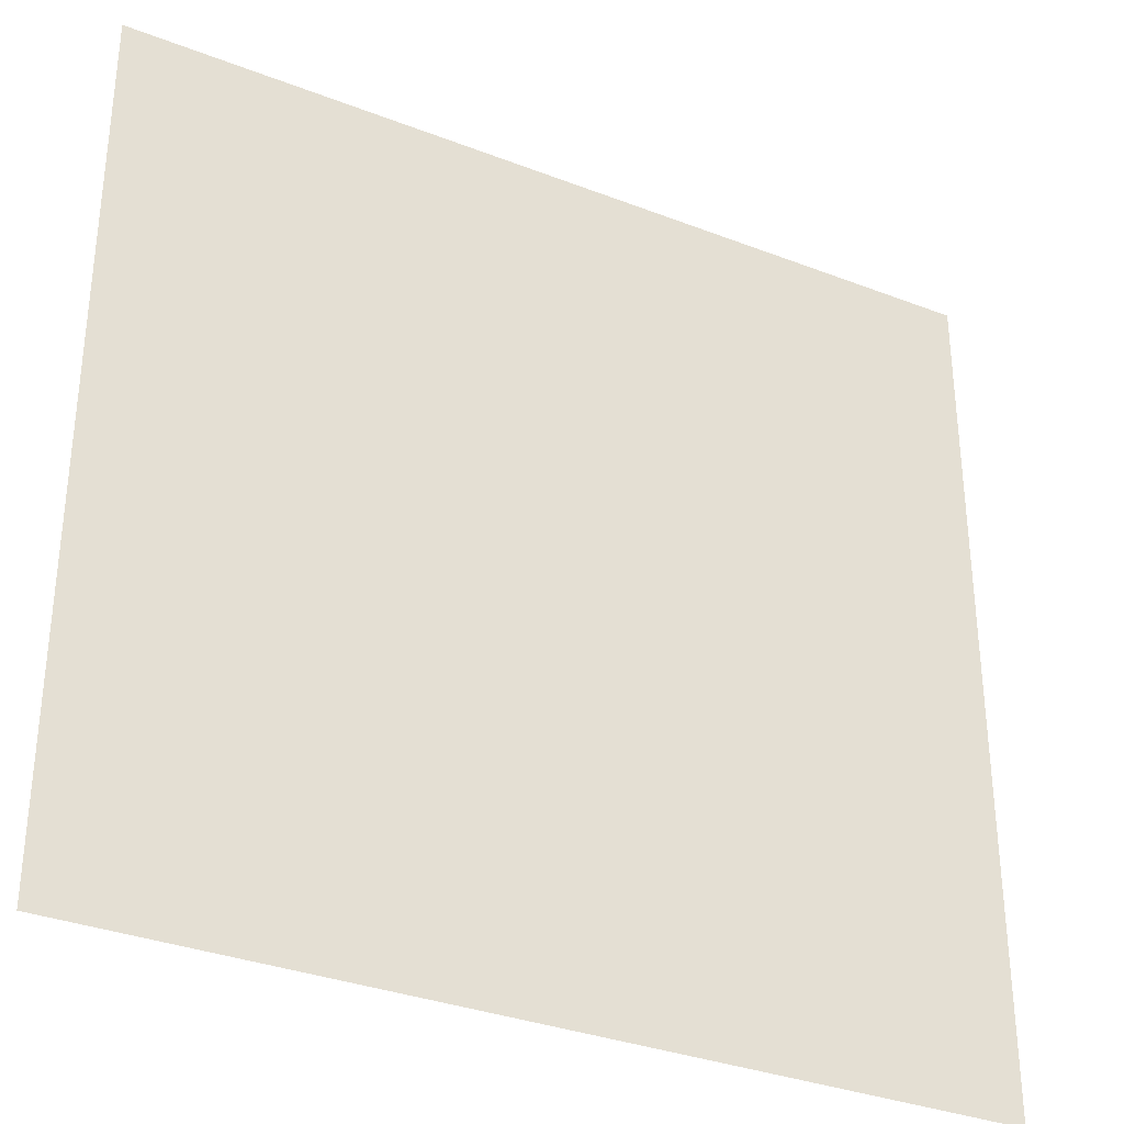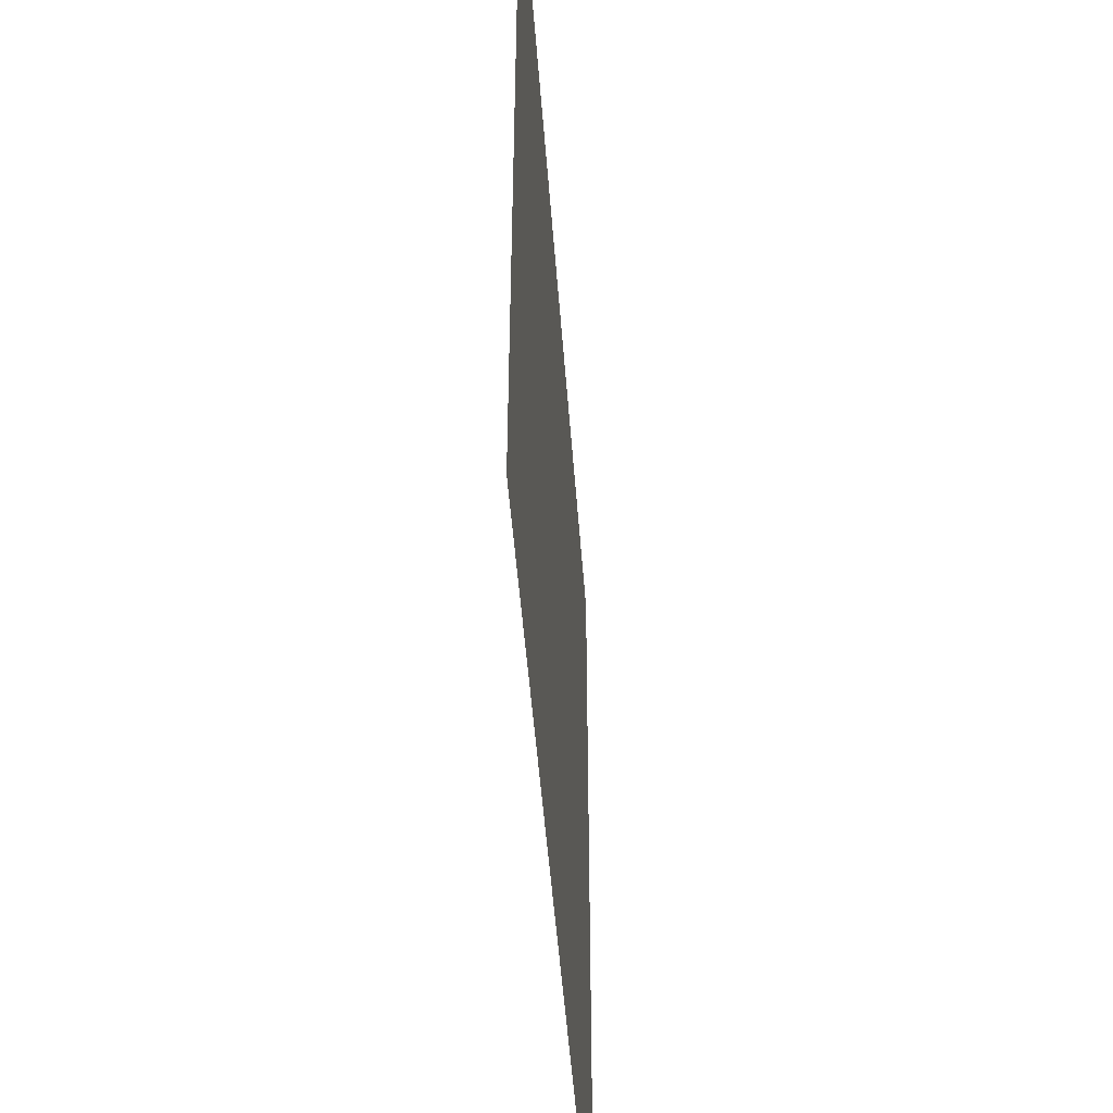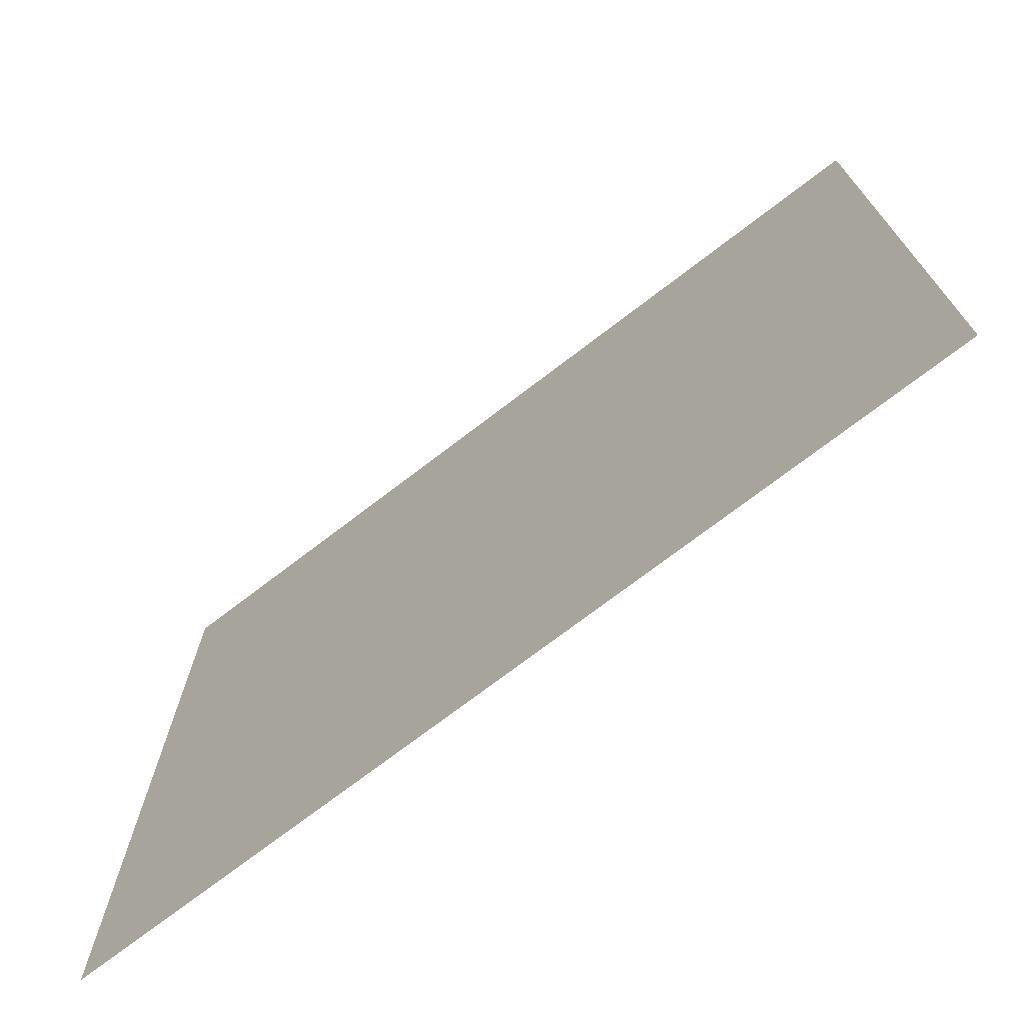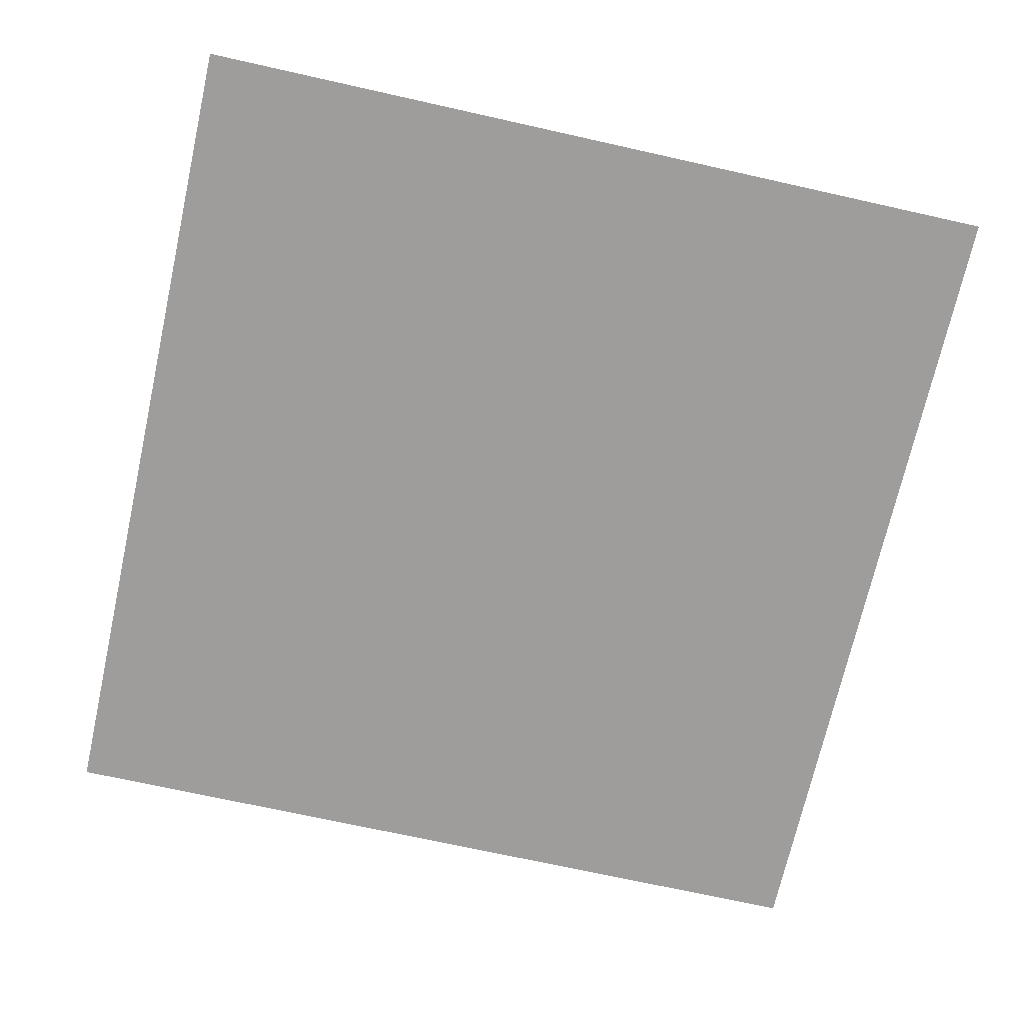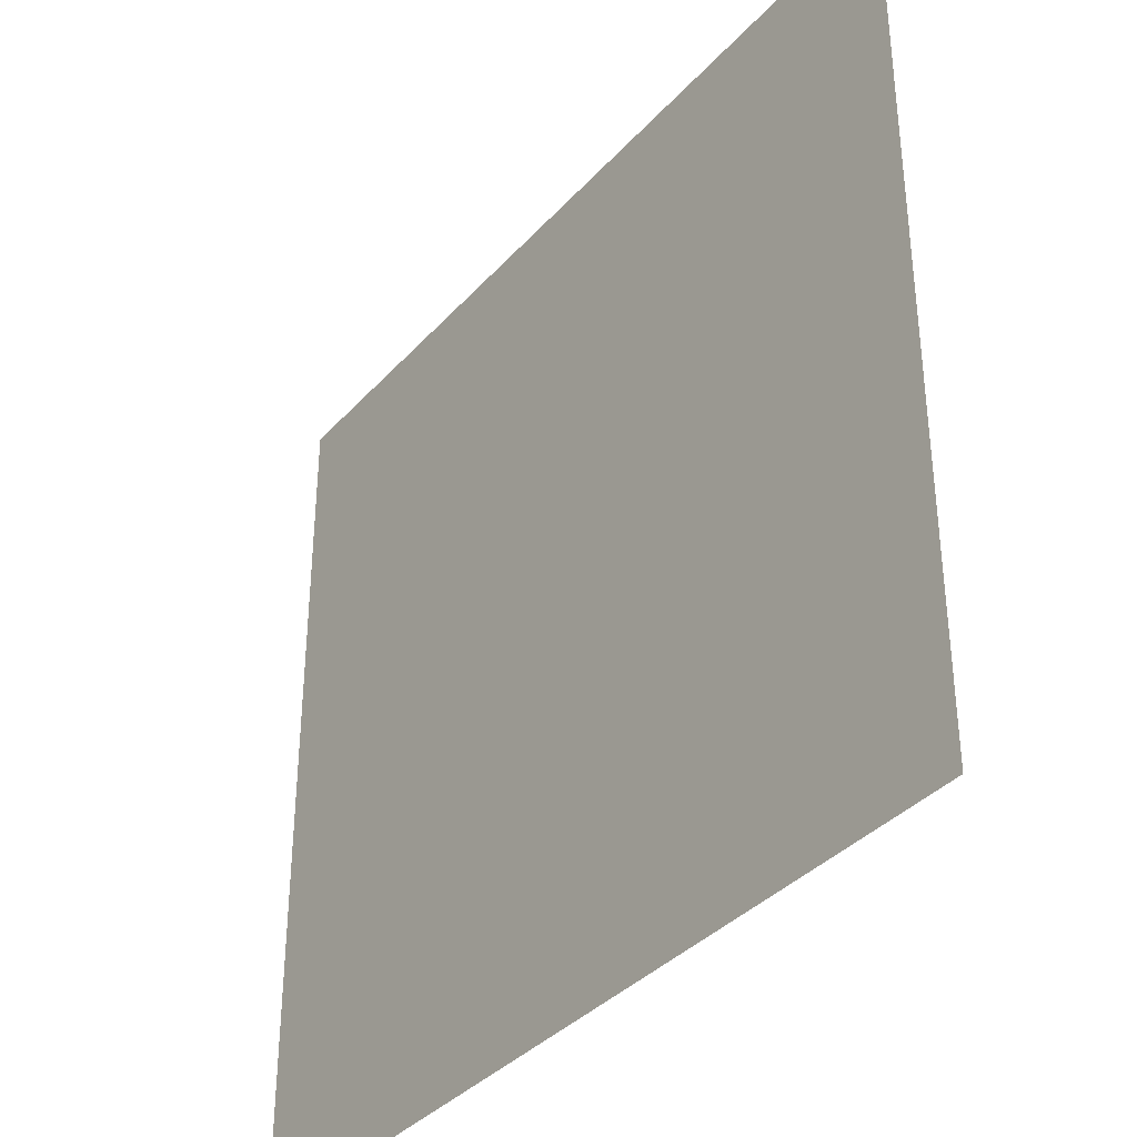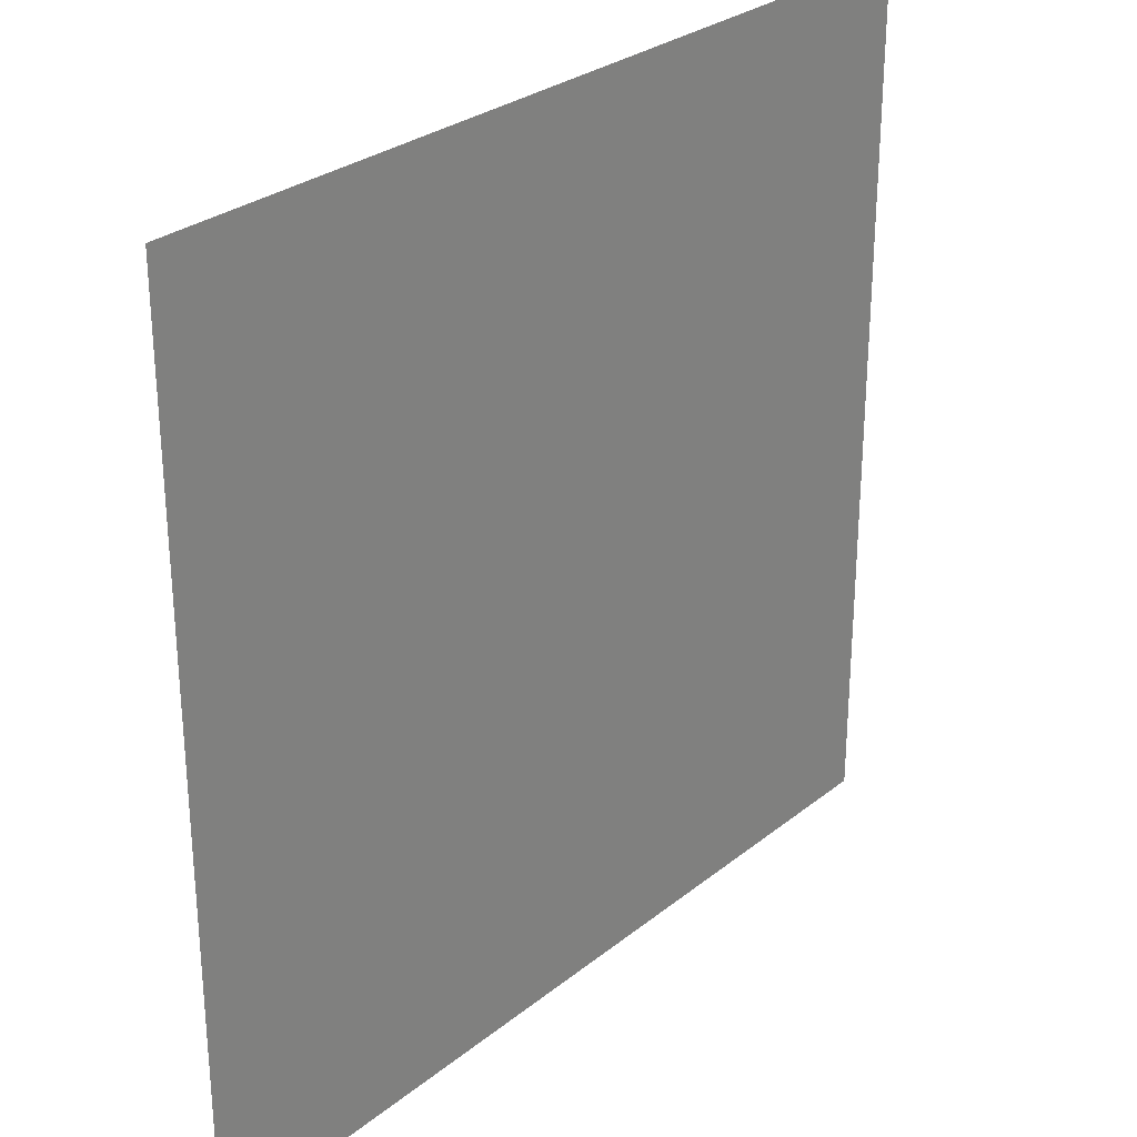
<metadata>
{"format":"obj","ext":"obj","renderer":"f3d","projection":"perspective","resolution":1024,"background":"white","views":[{"elev":-33.2,"azim":152.0,"up":"+Y"},{"elev":-49.5,"azim":-85.8,"up":"+Y"},{"elev":-73.4,"azim":37.4,"up":"+Y"},{"elev":-70.7,"azim":-102.6,"up":"+Z"},{"elev":-36.6,"azim":-126.1,"up":"+Y"},{"elev":28.6,"azim":-49.8,"up":"+Y"}]}
</metadata>
<code>
g planetSmallJupiter
v -0.01587 -0.01558 -1.192e-09
v 0.01587 0.01558 1.192e-09
v 0.01587 -0.01558 -1.192e-09
v -0.01587 0.01558 1.192e-09
g planetSmallJupiter_0
f 3 2 1
f 2 4 1

</code>
